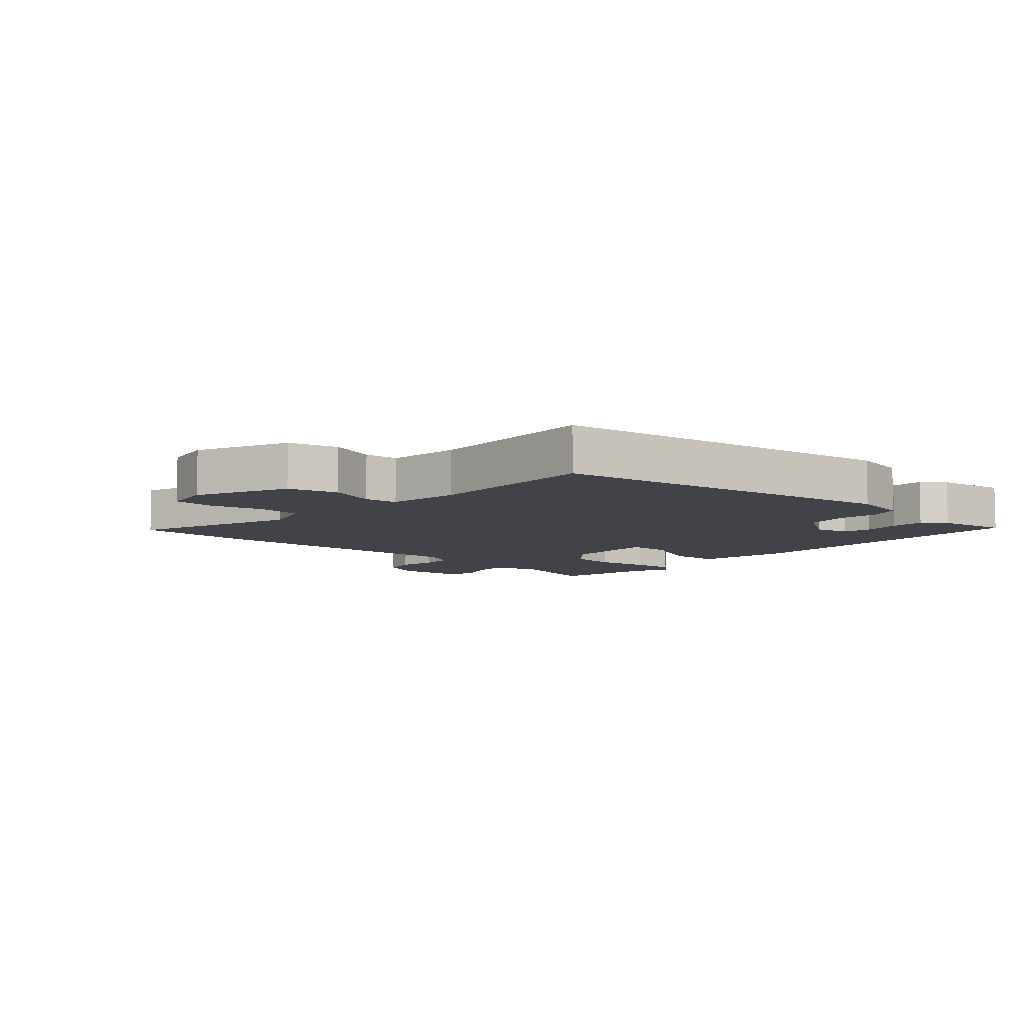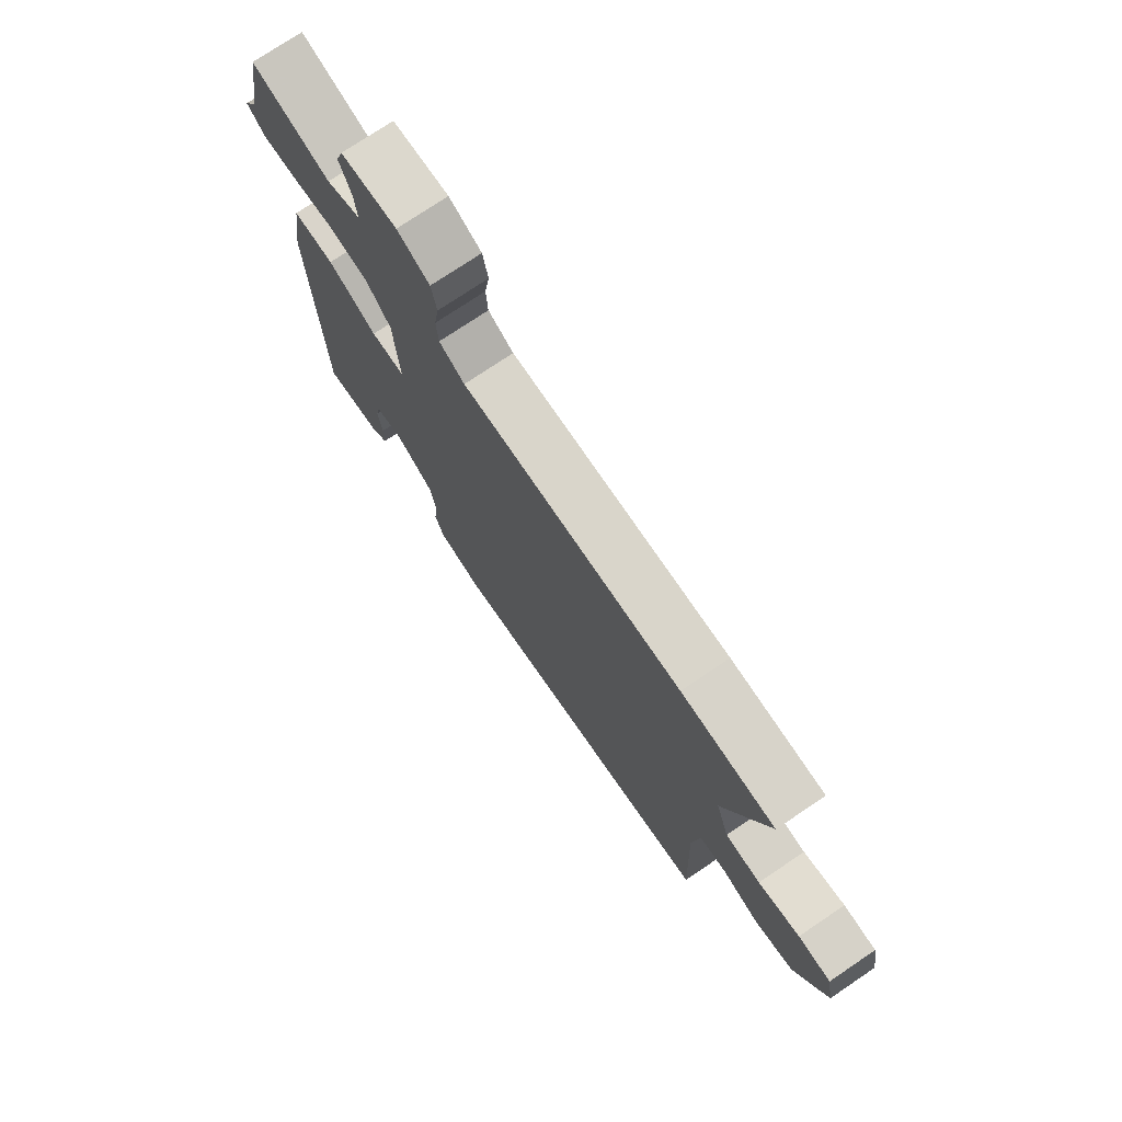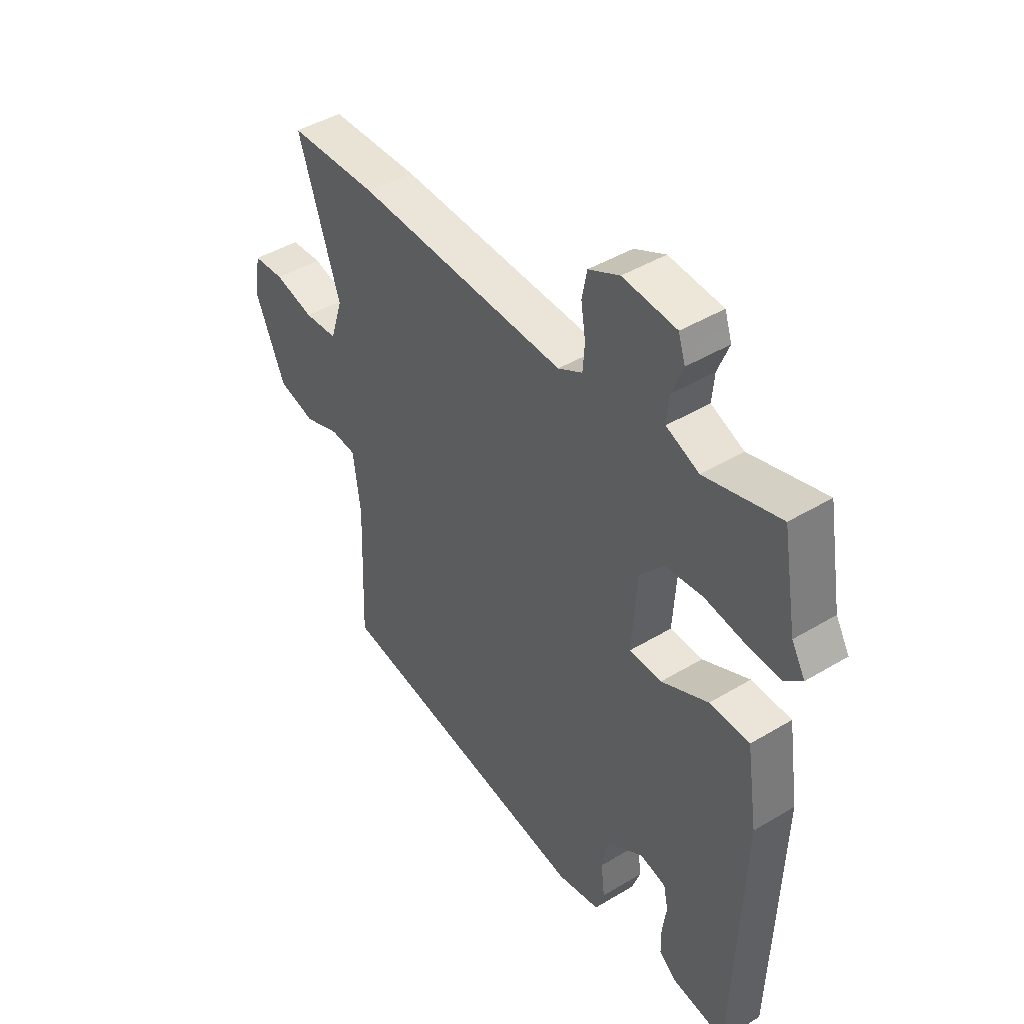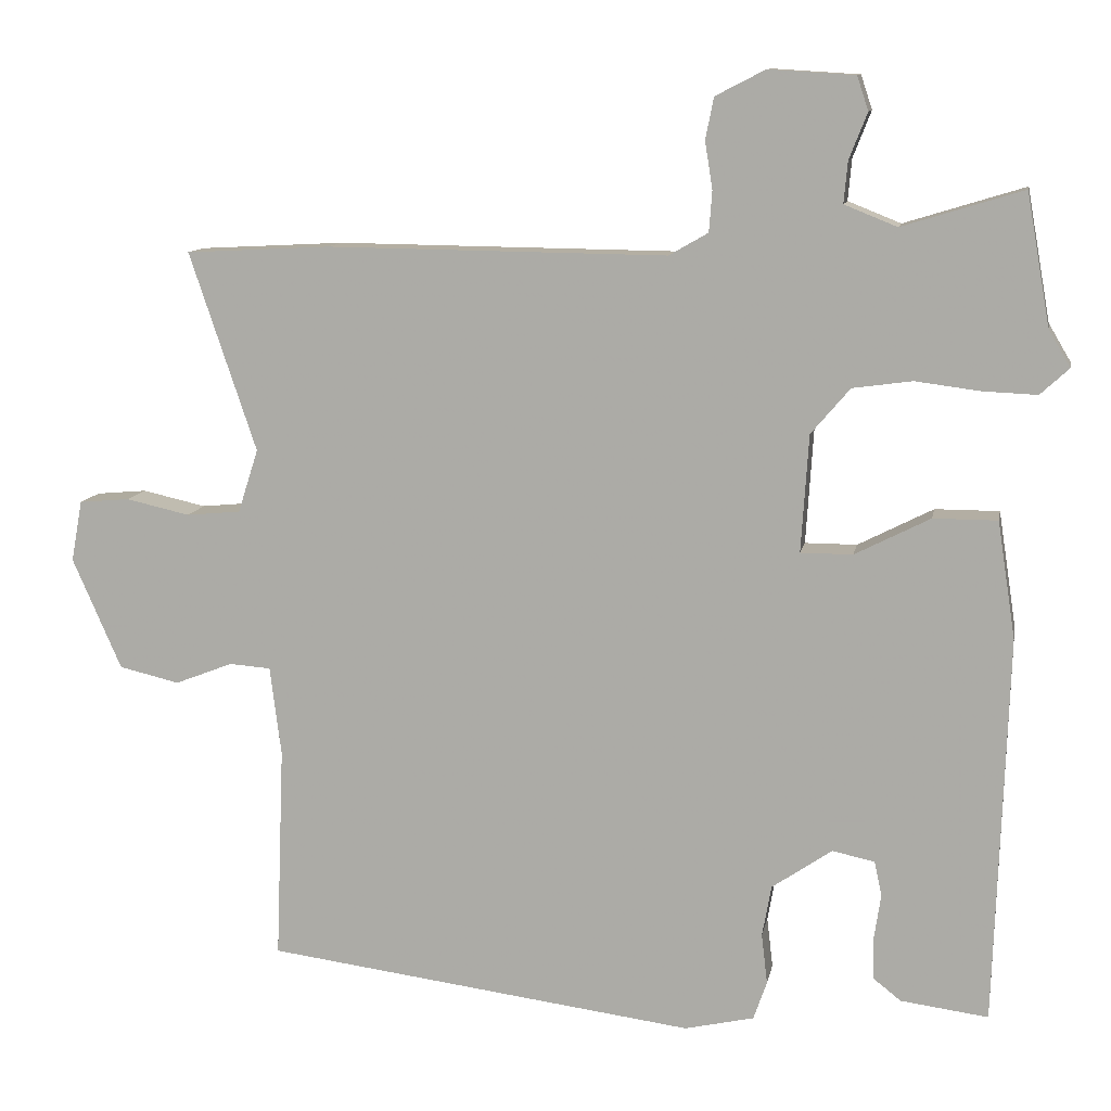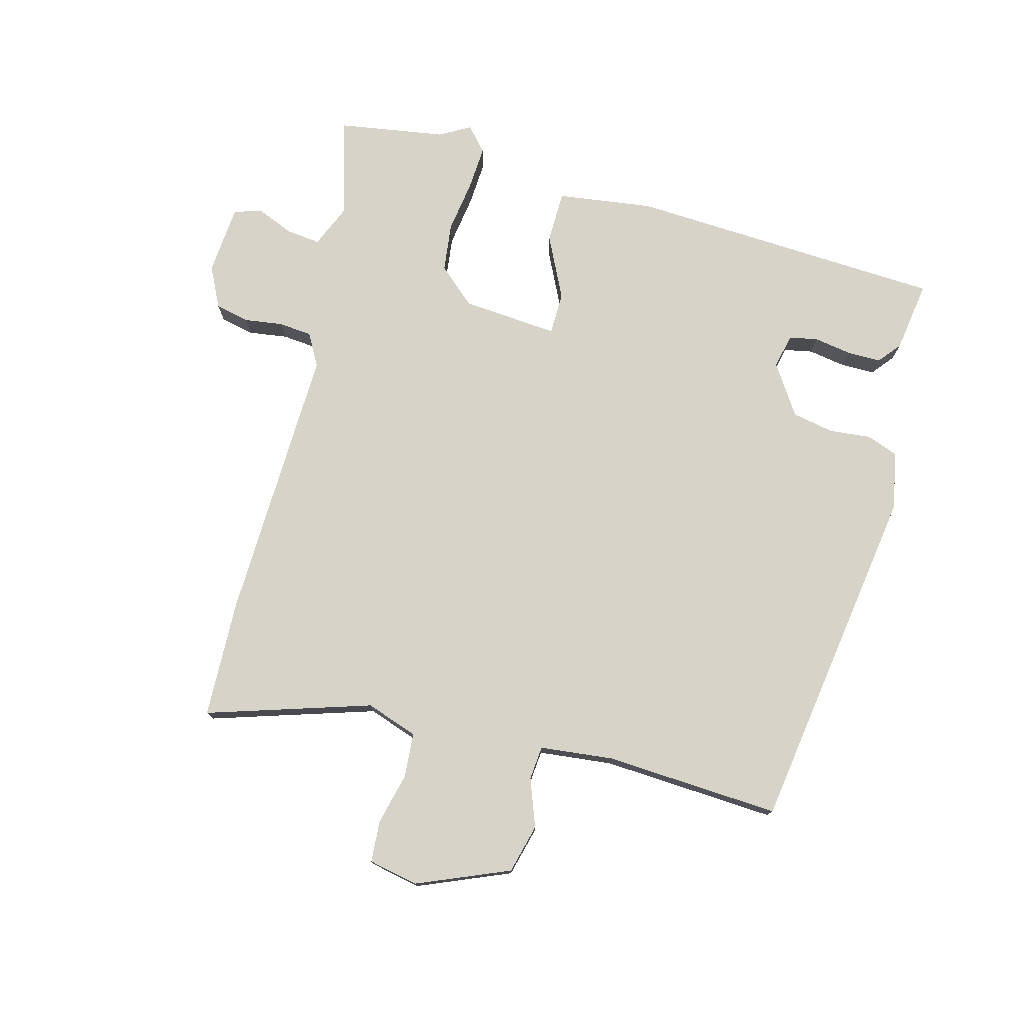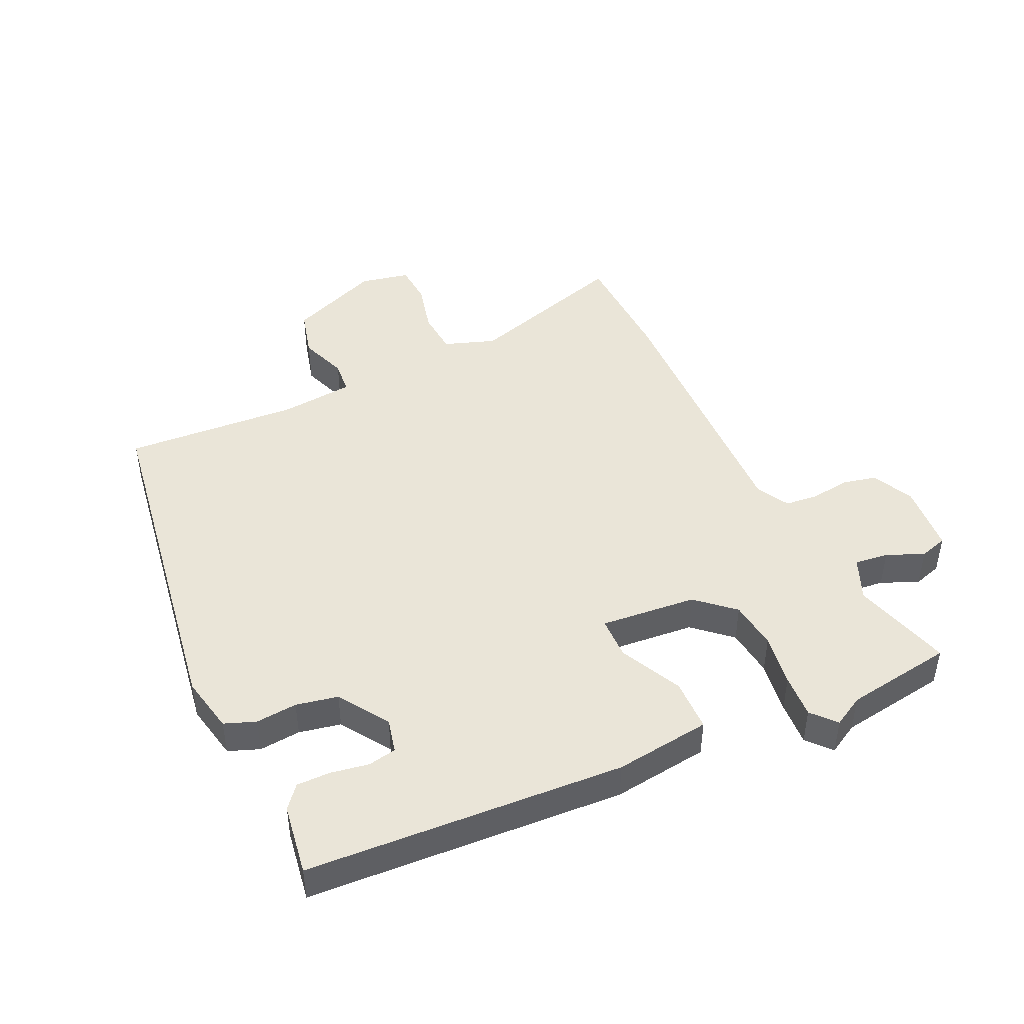
<metadata>
{"format":"obj","ext":"obj","renderer":"f3d","projection":"perspective","resolution":1024,"background":"white","views":[{"elev":-7.6,"azim":138.5,"up":"+Y"},{"elev":74.8,"azim":56.0,"up":"+Z"},{"elev":44.6,"azim":-125.0,"up":"+Z"},{"elev":11.0,"azim":-169.5,"up":"+Z"},{"elev":76.3,"azim":106.0,"up":"+Y"},{"elev":45.3,"azim":-113.7,"up":"+Y"}]}
</metadata>
<code>
v 0.509 0.07 -0.473
v -0.063 0.07 -0.547
v -0.155 0.07 -0.526
v -0.173 0.07 -0.475
v -0.165 0.07 -0.408
v -0.177 0.07 -0.34
v -0.257 0.07 -0.285
v -0.313 0.07 -0.297
v -0.323 0.07 -0.343
v -0.314 0.07 -0.404
v -0.315 0.07 -0.459
v -0.352 0.07 -0.488
v -0.468 0.07 -0.503
v -0.485 0.07 0.012
v -0.461 0.07 0.167
v -0.376 0.07 0.167
v -0.276 0.07 0.116
v -0.207 0.07 0.116
v -0.217 0.07 0.272
v -0.269 0.07 0.333
v -0.348 0.07 0.344
v -0.434 0.07 0.333
v -0.506 0.07 0.33
v -0.544 0.07 0.365
v -0.515 0.07 0.414
v -0.484 0.07 0.588
v -0.324 0.07 0.539
v -0.254 0.07 0.567
v -0.259 0.07 0.622
v -0.283 0.07 0.683
v -0.268 0.07 0.728
v -0.154 0.07 0.735
v -0.088 0.07 0.701
v -0.077 0.07 0.646
v -0.087 0.07 0.583
v -0.083 0.07 0.529
v -0.031 0.07 0.499
v 0.421 0.07 0.504
v 0.613 0.07 0.494
v 0.524 0.07 0.23
v 0.551 0.07 0.146
v 0.623 0.07 0.139
v 0.708 0.07 0.158
v 0.775 0.07 0.152
v 0.79 0.07 0.071
v 0.725 0.07 -0.077
v 0.645 0.07 -0.096
v 0.568 0.07 -0.066
v 0.513 0.07 -0.07
v 0.498 0.07 -0.189
v 0.509 0 -0.473
v -0.063 0 -0.547
v -0.155 0 -0.526
v -0.173 0 -0.475
v -0.165 0 -0.408
v -0.177 0 -0.34
v -0.257 0 -0.285
v -0.313 0 -0.297
v -0.323 0 -0.343
v -0.314 0 -0.404
v -0.315 0 -0.459
v -0.352 0 -0.488
v -0.468 0 -0.503
v -0.485 0 0.012
v -0.461 0 0.167
v -0.376 0 0.167
v -0.276 0 0.116
v -0.207 0 0.116
v -0.217 0 0.272
v -0.269 0 0.333
v -0.348 0 0.344
v -0.434 0 0.333
v -0.506 0 0.33
v -0.544 0 0.365
v -0.515 0 0.414
v -0.484 0 0.588
v -0.324 0 0.539
v -0.254 0 0.567
v -0.259 0 0.622
v -0.283 0 0.683
v -0.268 0 0.728
v -0.154 0 0.735
v -0.088 0 0.701
v -0.077 0 0.646
v -0.087 0 0.583
v -0.083 0 0.529
v -0.031 0 0.499
v 0.421 0 0.504
v 0.613 0 0.494
v 0.524 0 0.23
v 0.551 0 0.146
v 0.623 0 0.139
v 0.708 0 0.158
v 0.775 0 0.152
v 0.79 0 0.071
v 0.725 0 -0.077
v 0.645 0 -0.096
v 0.568 0 -0.066
v 0.513 0 -0.07
v 0.498 0 -0.189
f 45 46 47 48
f 45 48 49
f 42 43 44 45
f 41 42 45 49
f 40 41 49
f 37 38 39 40
f 37 40 49 50
f 32 33 34 35
f 32 35 36
f 29 30 31 32
f 28 29 32 36
f 27 28 36 37
f 25 26 27
f 21 22 23 24
f 21 24 25 27
f 14 15 16 17
f 14 17 18
f 13 14 18
f 9 10 11 12
f 9 12 13
f 8 9 13
f 2 3 4 5
f 2 5 6
f 1 2 6
f 50 1 6 7
f 20 21 27 37
f 19 20 37 50
f 18 19 50
f 8 13 18
f 7 8 18
f 7 18 50
f 98 97 96 95
f 99 98 95
f 95 94 93 92
f 99 95 92 91
f 99 91 90
f 90 89 88 87
f 100 99 90 87
f 85 84 83 82
f 86 85 82
f 82 81 80 79
f 86 82 79 78
f 87 86 78 77
f 77 76 75
f 74 73 72 71
f 77 75 74 71
f 67 66 65 64
f 68 67 64
f 68 64 63
f 62 61 60 59
f 63 62 59
f 63 59 58
f 55 54 53 52
f 56 55 52
f 56 52 51
f 57 56 51 100
f 87 77 71 70
f 100 87 70 69
f 100 69 68
f 68 63 58
f 68 58 57
f 100 68 57
f 1 51 52 2
f 2 52 53 3
f 3 53 54 4
f 4 54 55 5
f 5 55 56 6
f 6 56 57 7
f 7 57 58 8
f 8 58 59 9
f 9 59 60 10
f 10 60 61 11
f 11 61 62 12
f 12 62 63 13
f 13 63 64 14
f 14 64 65 15
f 15 65 66 16
f 16 66 67 17
f 17 67 68 18
f 18 68 69 19
f 19 69 70 20
f 20 70 71 21
f 21 71 72 22
f 22 72 73 23
f 23 73 74 24
f 24 74 75 25
f 25 75 76 26
f 26 76 77 27
f 27 77 78 28
f 28 78 79 29
f 29 79 80 30
f 30 80 81 31
f 31 81 82 32
f 32 82 83 33
f 33 83 84 34
f 34 84 85 35
f 35 85 86 36
f 36 86 87 37
f 37 87 88 38
f 38 88 89 39
f 39 89 90 40
f 40 90 91 41
f 41 91 92 42
f 42 92 93 43
f 43 93 94 44
f 44 94 95 45
f 45 95 96 46
f 46 96 97 47
f 47 97 98 48
f 48 98 99 49
f 49 99 100 50
f 50 100 51 1

</code>
